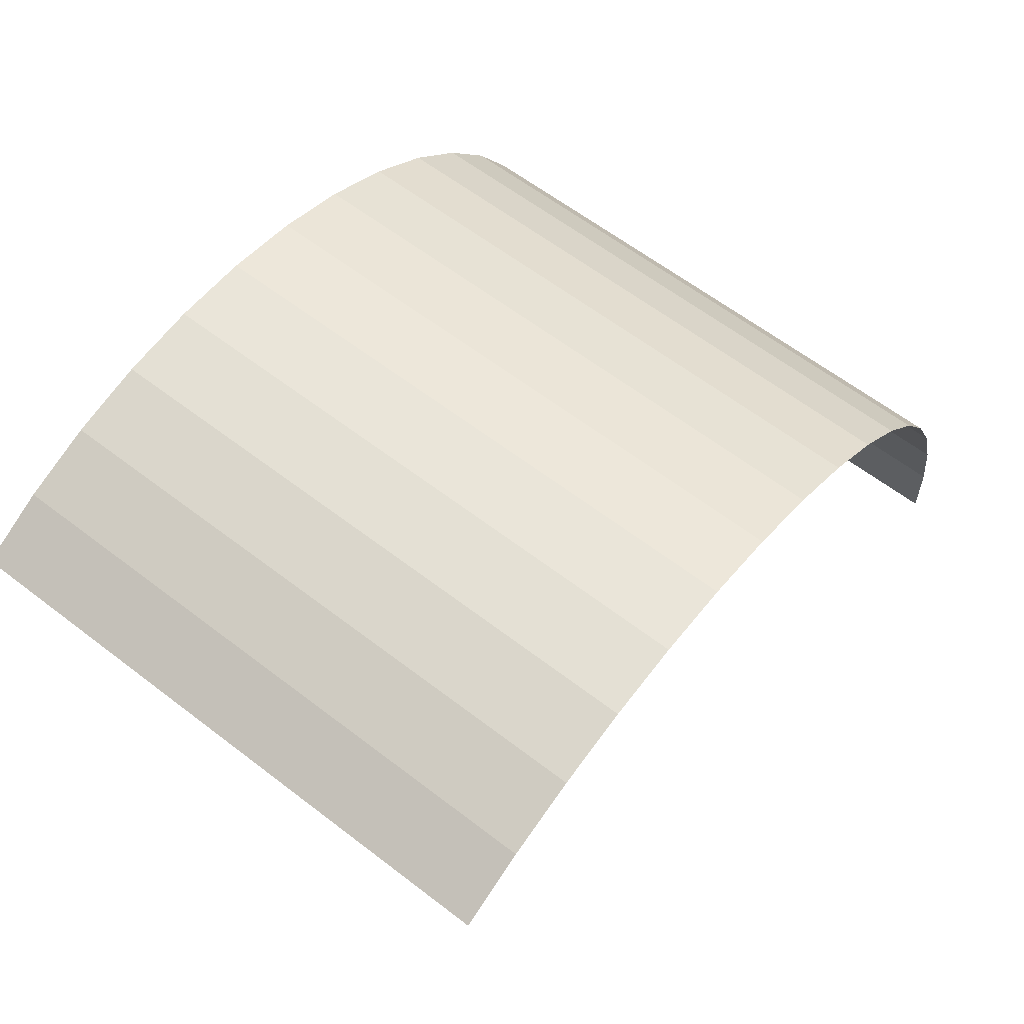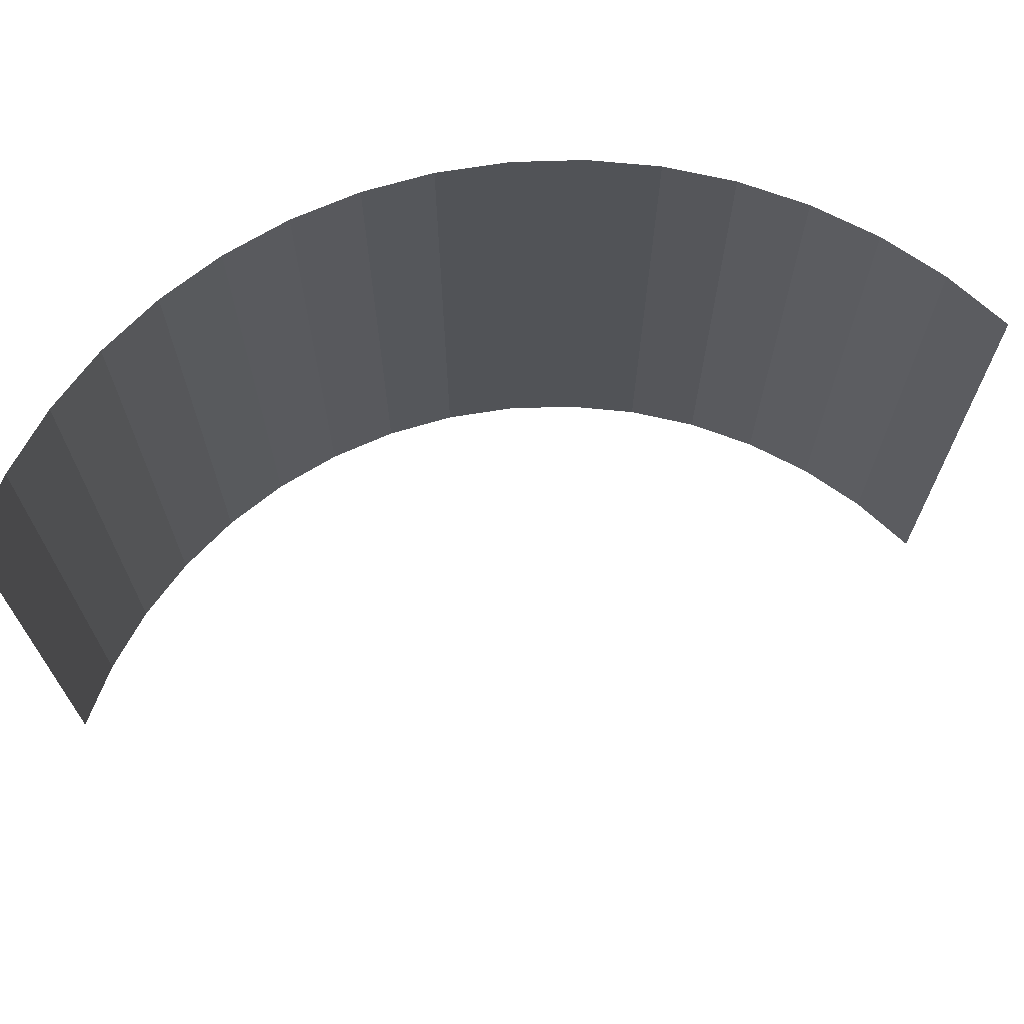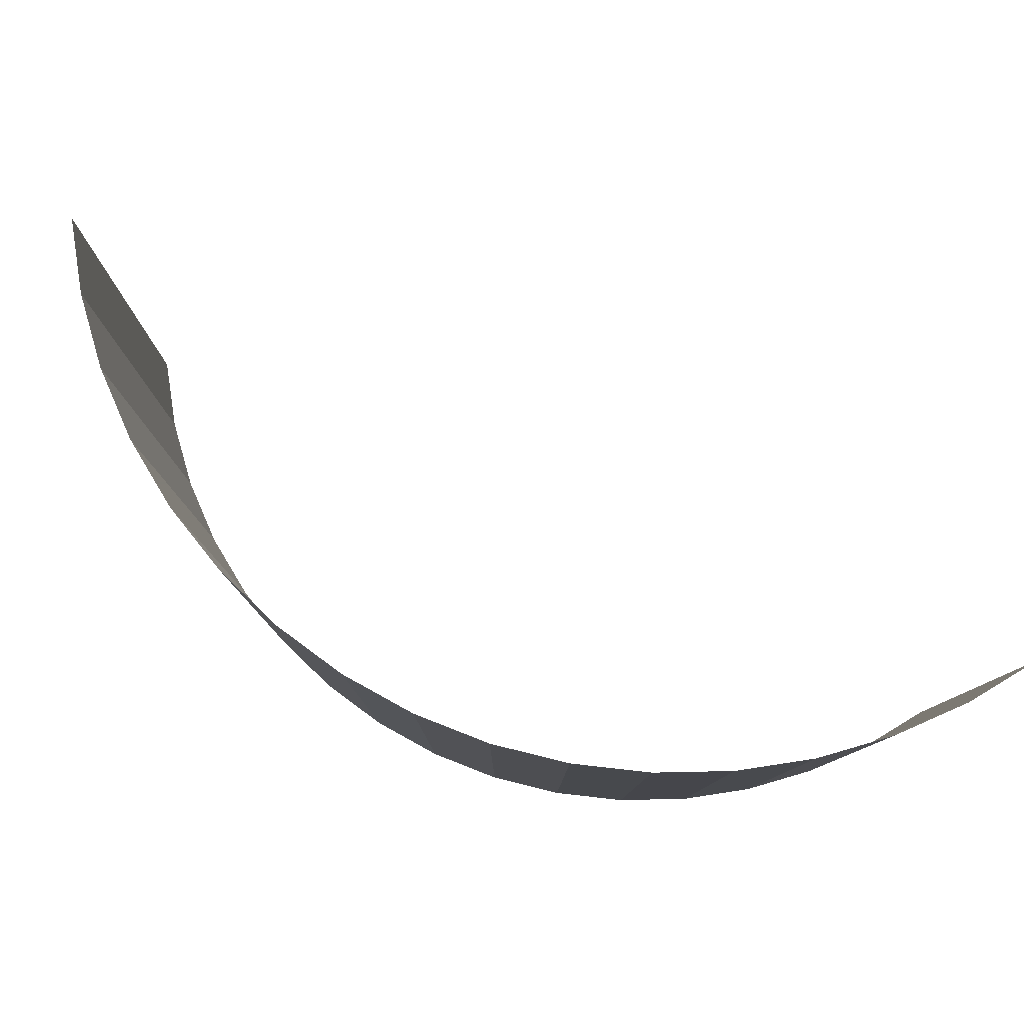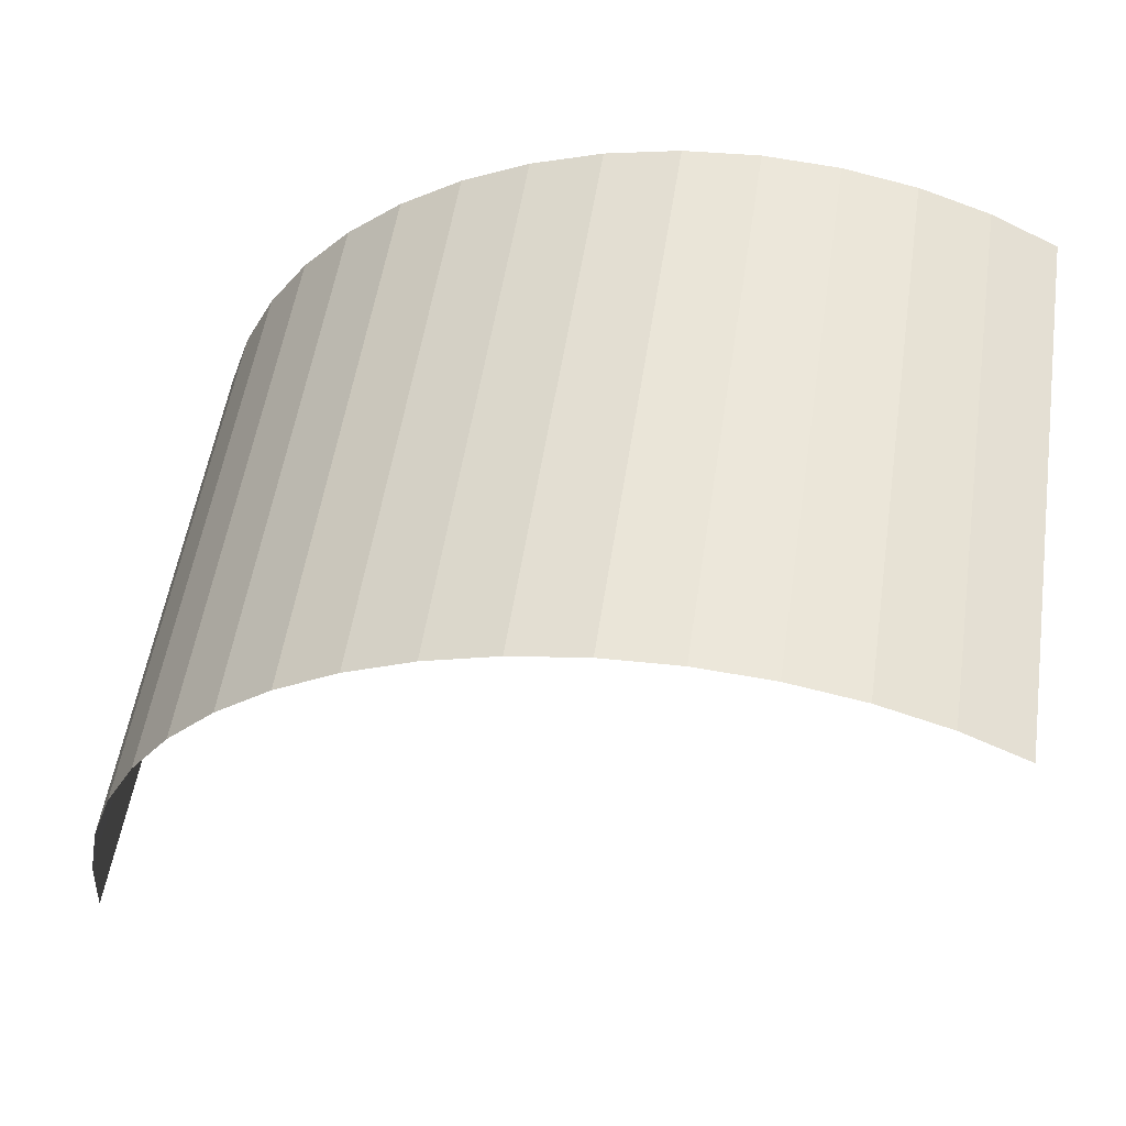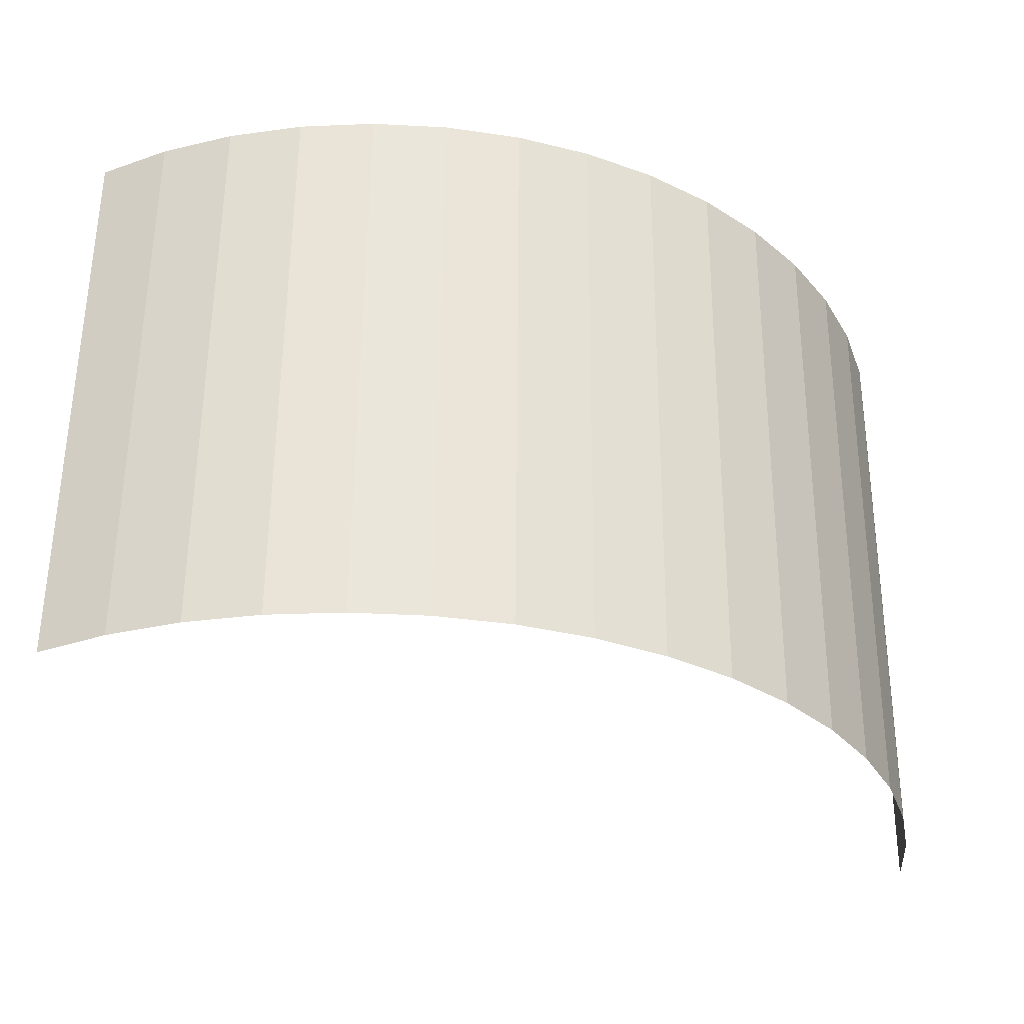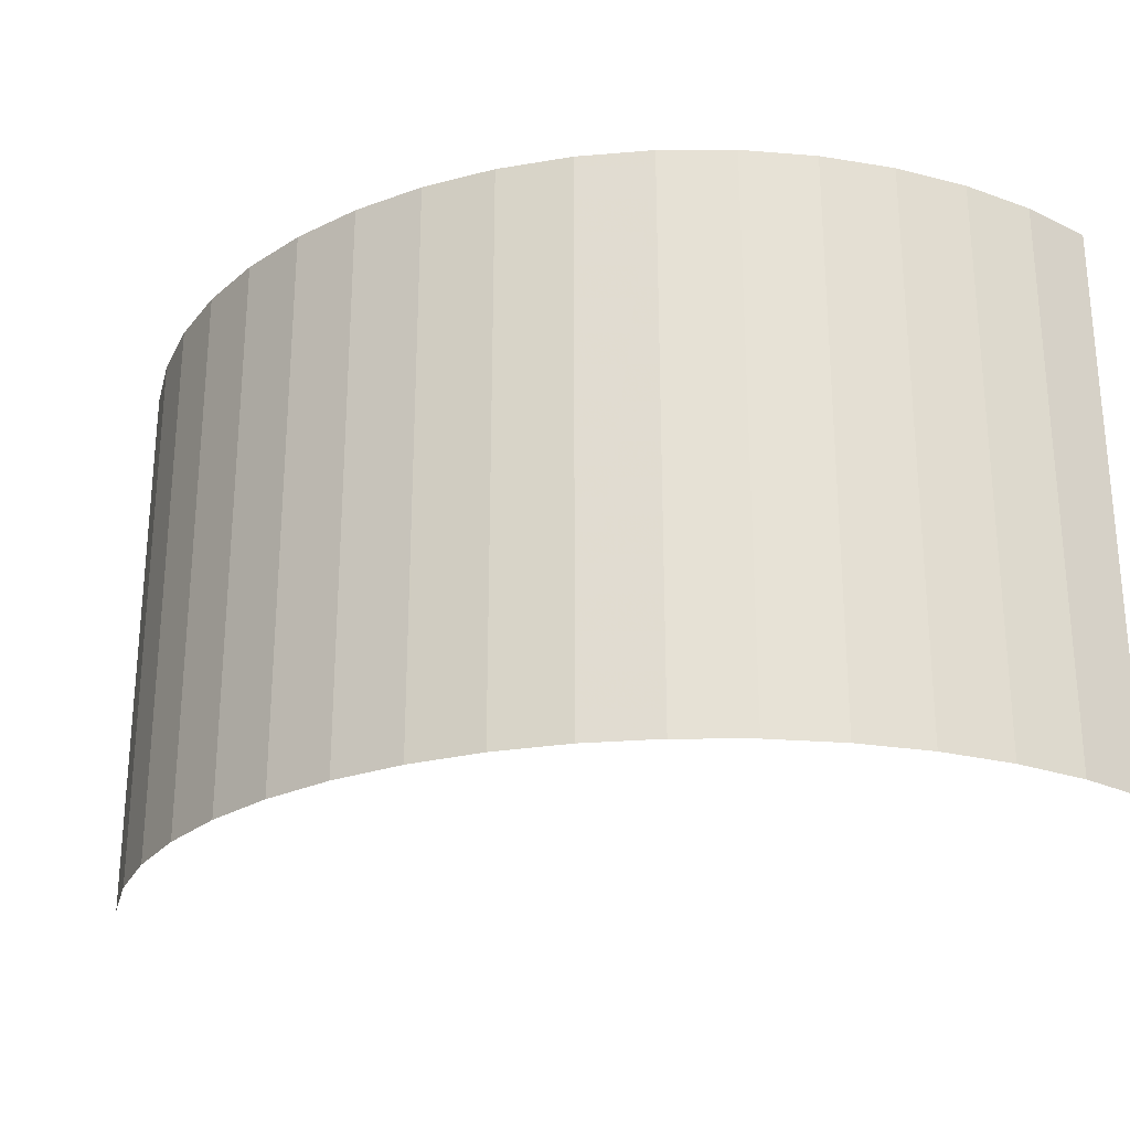
<metadata>
{"format":"obj","ext":"obj","renderer":"f3d","projection":"perspective","resolution":1024,"background":"white","views":[{"elev":62.1,"azim":-52.1,"up":"+Z"},{"elev":67.8,"azim":-163.1,"up":"+Y"},{"elev":79.9,"azim":55.1,"up":"+Y"},{"elev":54.5,"azim":-171.3,"up":"+Z"},{"elev":57.7,"azim":0.4,"up":"+Z"},{"elev":-25.5,"azim":49.0,"up":"+Y"}]}
</metadata>
<code>
v 0.04957 0 0.006525
v 0.05 0 0
v 0.05 0.05 0
v 0.04957 0.05 0.006525
v 0.04829 0 0.01294
v 0.04957 0 0.006525
v 0.04957 0.05 0.006525
v 0.04829 0.05 0.01294
v 0.04619 0 0.01913
v 0.04829 0 0.01294
v 0.04829 0.05 0.01294
v 0.04619 0.05 0.01913
v 0.0433 0 0.025
v 0.04619 0 0.01913
v 0.04619 0.05 0.01913
v 0.0433 0.05 0.025
v 0.03967 0 0.03044
v 0.0433 0 0.025
v 0.0433 0.05 0.025
v 0.03967 0.05 0.03044
v 0.03535 0 0.03535
v 0.03967 0 0.03044
v 0.03967 0.05 0.03044
v 0.03535 0.05 0.03535
v 0.03044 0 0.03967
v 0.03535 0 0.03535
v 0.03535 0.05 0.03535
v 0.03044 0.05 0.03967
v 0.025 0 0.0433
v 0.03044 0 0.03967
v 0.03044 0.05 0.03967
v 0.025 0.05 0.0433
v 0.01913 0 0.04619
v 0.025 0 0.0433
v 0.025 0.05 0.0433
v 0.01913 0.05 0.04619
v 0.01294 0 0.04829
v 0.01913 0 0.04619
v 0.01913 0.05 0.04619
v 0.01294 0.05 0.04829
v 0.006525 0 0.04957
v 0.01294 0 0.04829
v 0.01294 0.05 0.04829
v 0.006525 0.05 0.04957
v 0 0 0.05
v 0.006525 0 0.04957
v 0.006525 0.05 0.04957
v 0 0.05 0.05
v -0.006525 0 0.04957
v 0 0 0.05
v 0 0.05 0.05
v -0.006525 0.05 0.04957
v -0.01294 0 0.04829
v -0.006525 0 0.04957
v -0.006525 0.05 0.04957
v -0.01294 0.05 0.04829
v -0.01913 0 0.04619
v -0.01294 0 0.04829
v -0.01294 0.05 0.04829
v -0.01913 0.05 0.04619
v -0.025 0 0.0433
v -0.01913 0 0.04619
v -0.01913 0.05 0.04619
v -0.025 0.05 0.0433
g mesh1888
f 1 2 3
f 3 4 1
f 5 6 7
f 7 8 5
f 9 10 11
f 11 12 9
f 13 14 15
f 15 16 13
f 17 18 19
f 19 20 17
f 21 22 23
f 23 24 21
f 25 26 27
f 27 28 25
f 29 30 31
f 31 32 29
f 33 34 35
f 35 36 33
f 37 38 39
f 39 40 37
f 41 42 43
f 43 44 41
f 45 46 47
f 47 48 45
f 49 50 51
f 51 52 49
f 53 54 55
f 55 56 53
f 57 58 59
f 59 60 57
f 61 62 63
f 63 64 61

</code>
